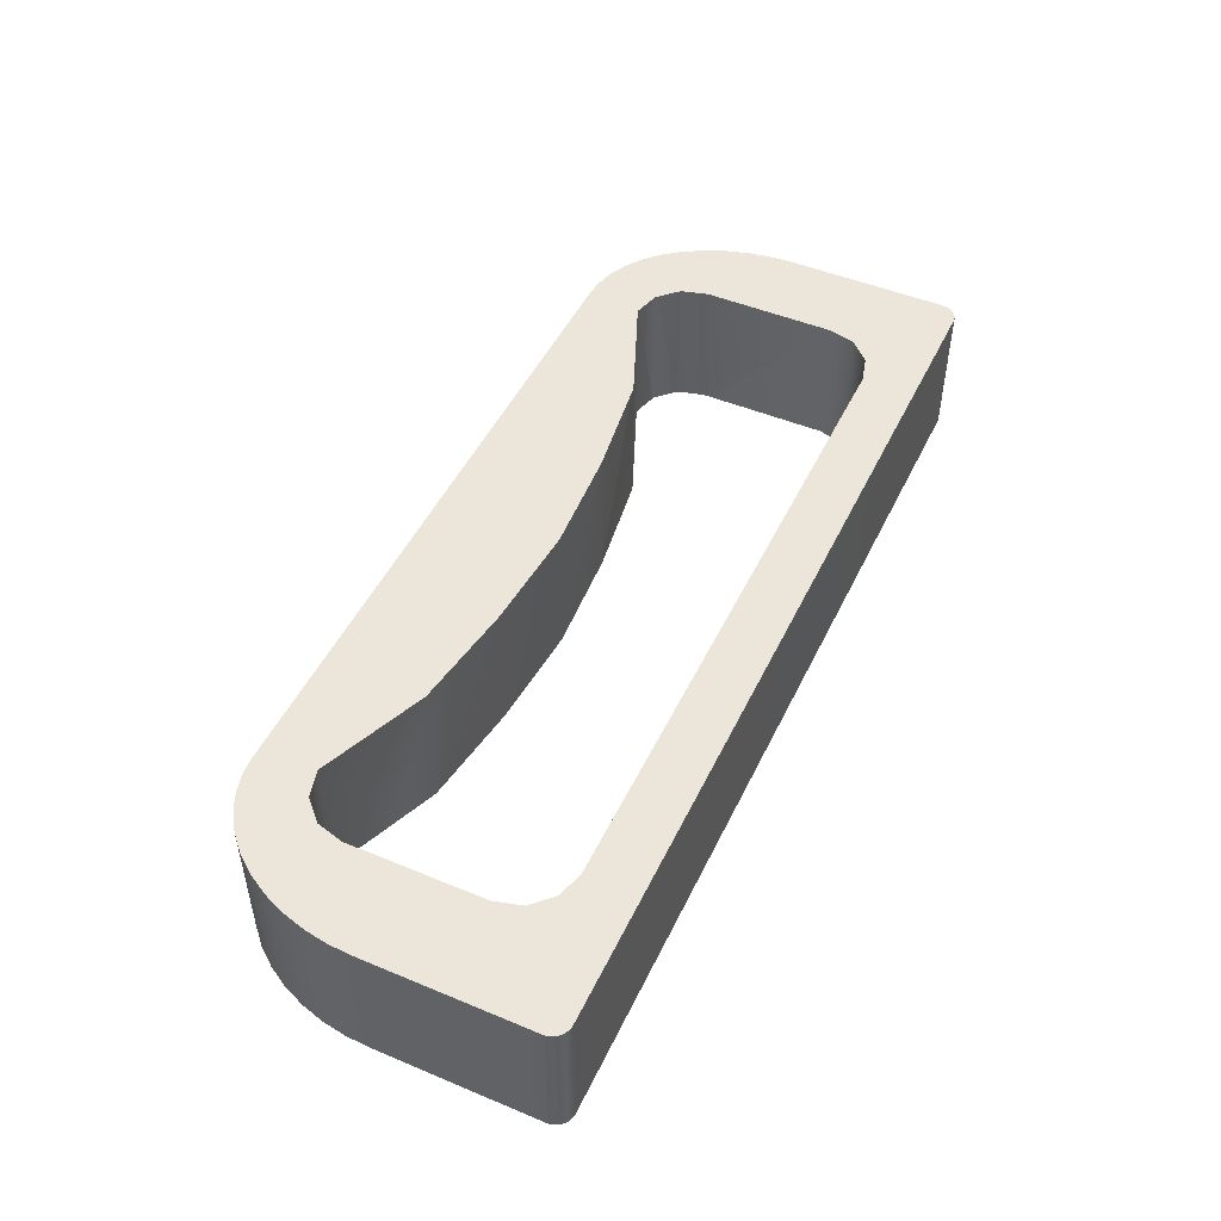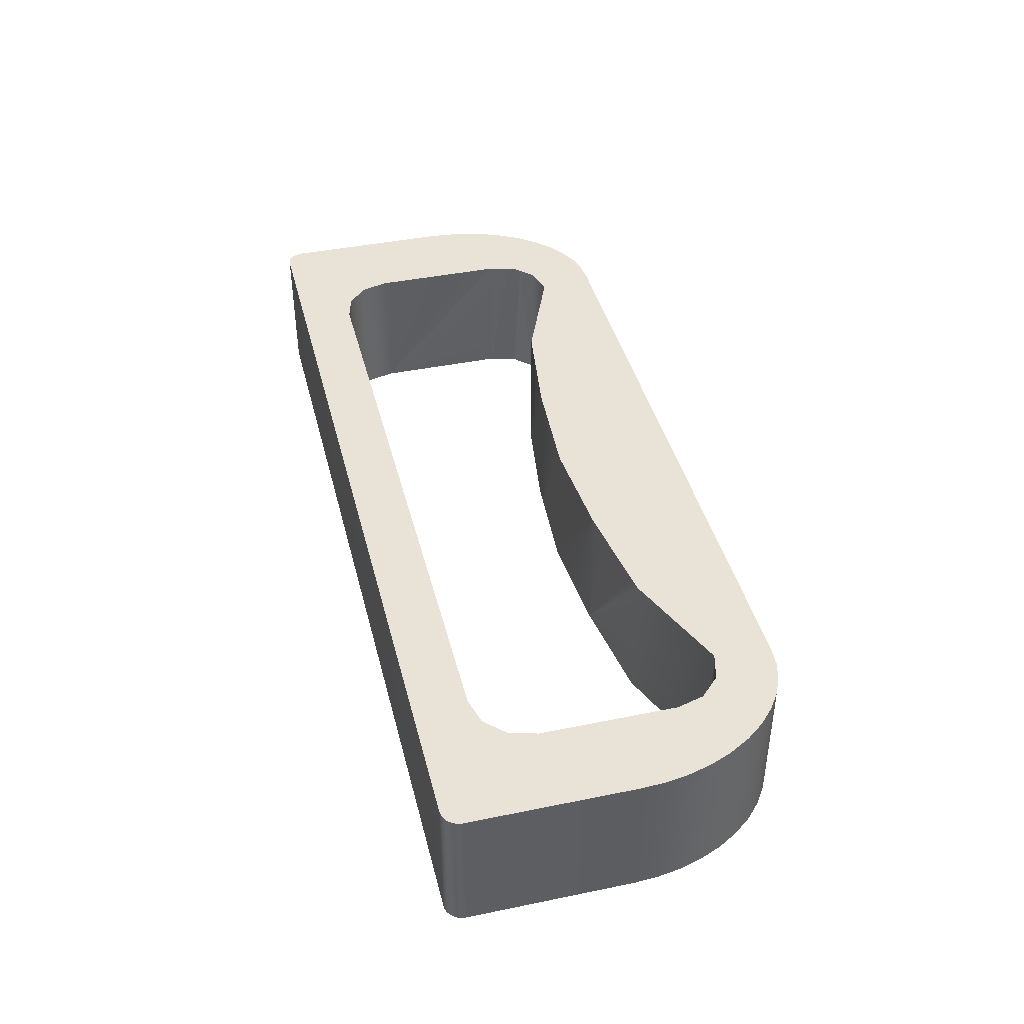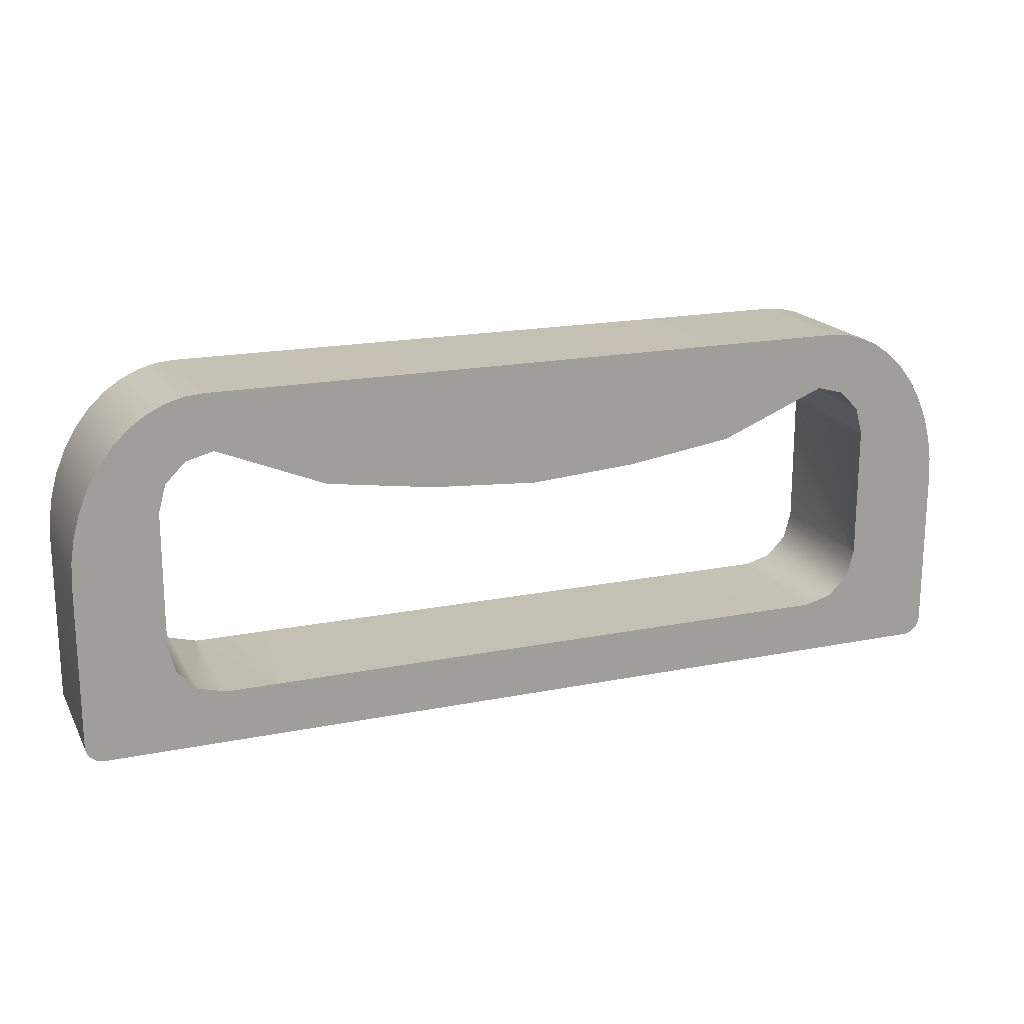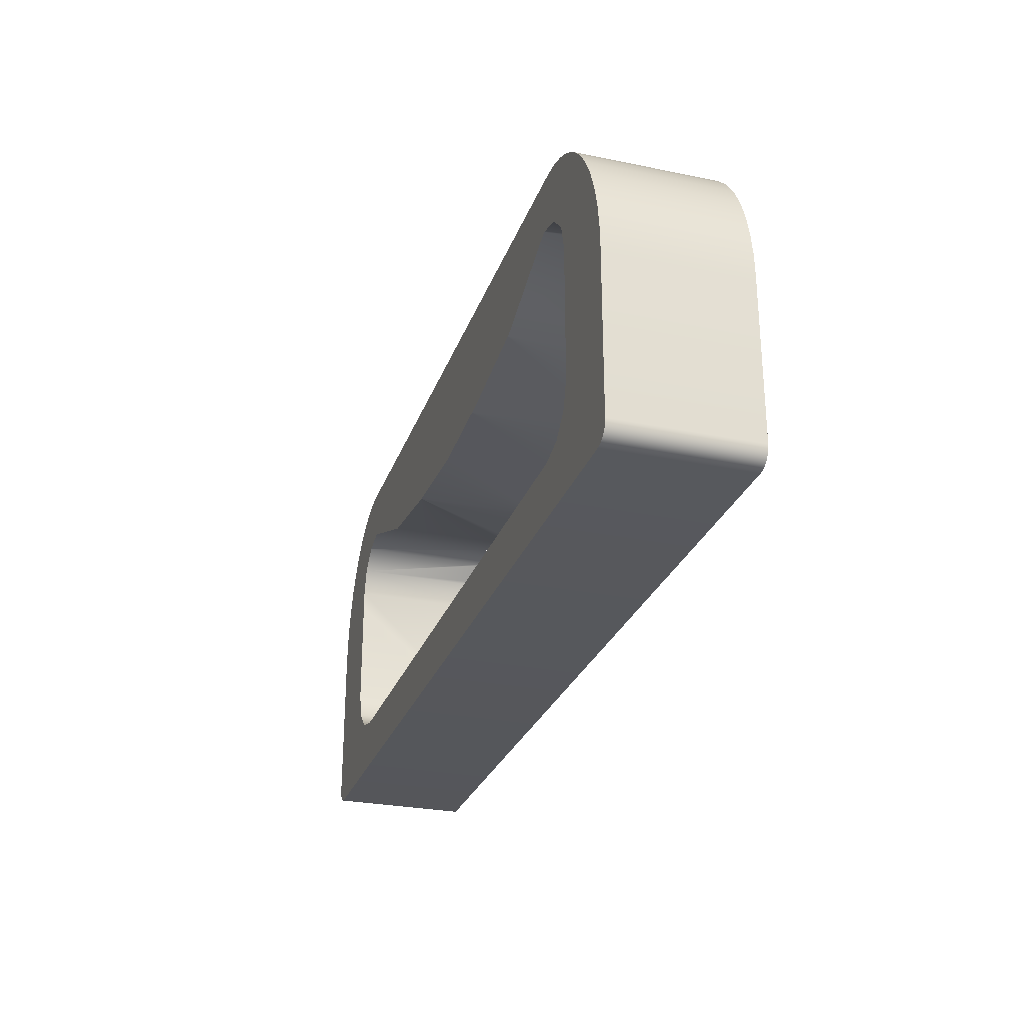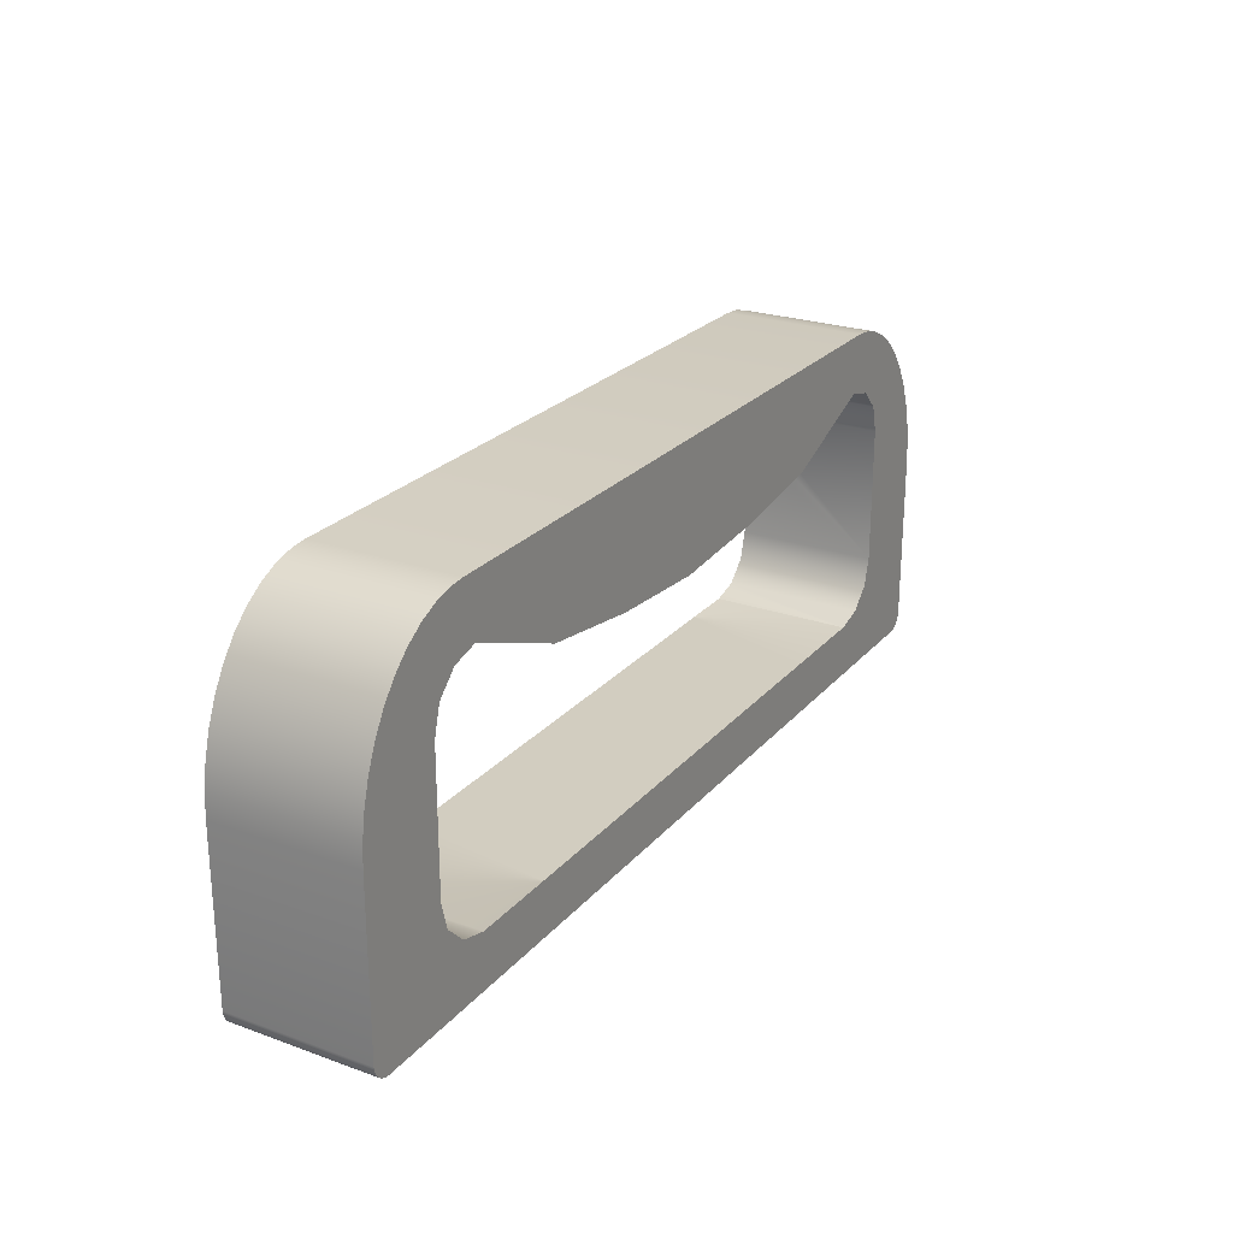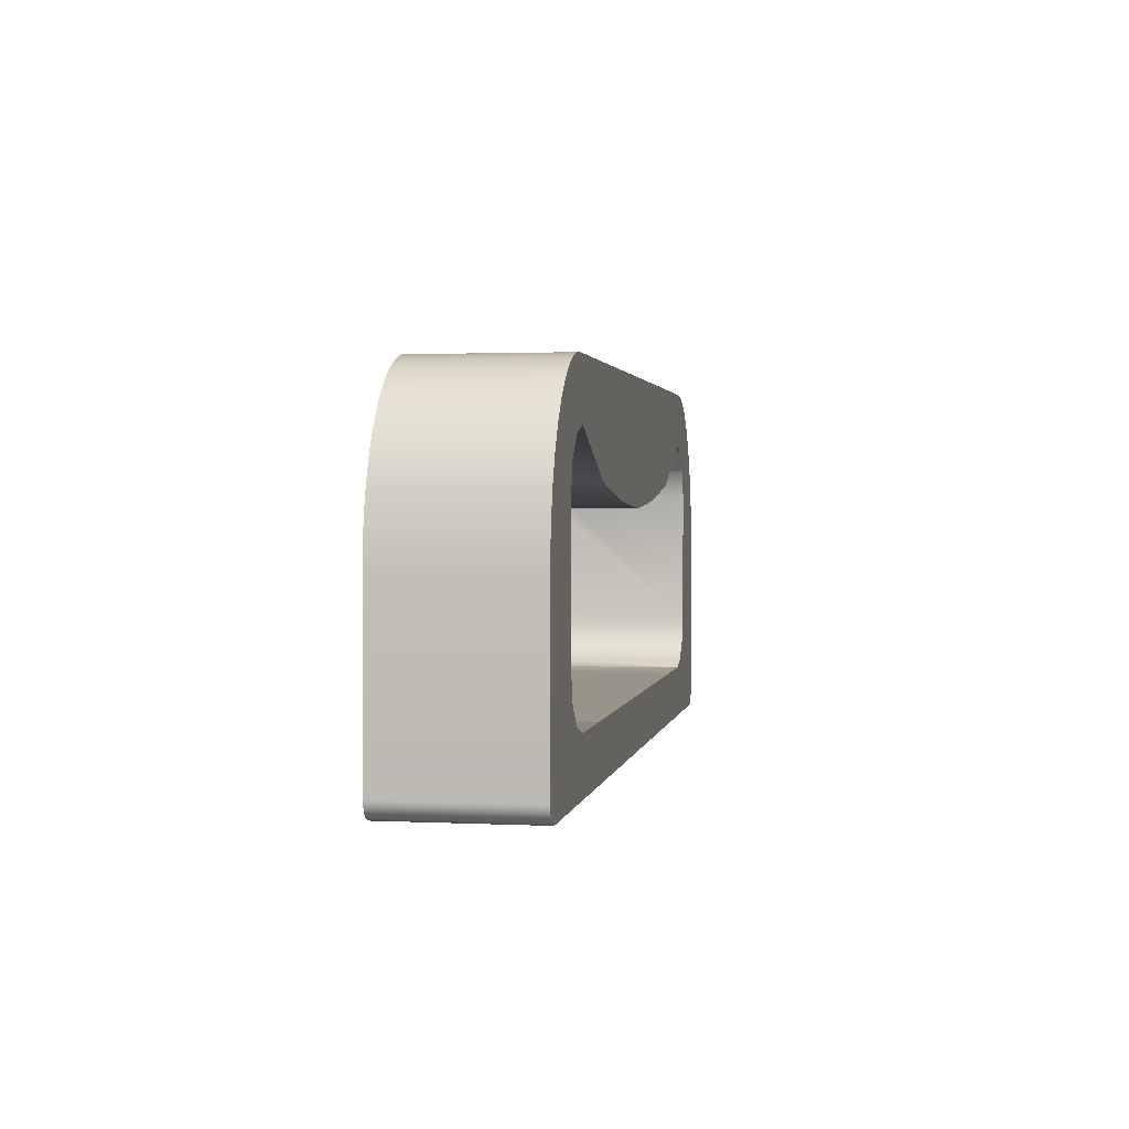
<metadata>
{"format":"obj","ext":"obj","renderer":"f3d","projection":"perspective","resolution":1024,"background":"white","views":[{"elev":48.5,"azim":114.9,"up":"+Y"},{"elev":41.7,"azim":-103.9,"up":"+Y"},{"elev":18.3,"azim":-21.3,"up":"+Z"},{"elev":-27.6,"azim":72.5,"up":"+Z"},{"elev":24.4,"azim":120.4,"up":"+Z"},{"elev":1.8,"azim":99.8,"up":"+Z"}]}
</metadata>
<code>
v -21.16 41.61 46.47
v -20.83 41.61 46.39
v -20.5 41.61 46.24
v -20.19 41.61 46.02
v -35.76 41.61 40.04
v -35.81 41.61 40.05
v -35.85 41.61 40.06
v -35.9 41.61 40.09
v -36.05 41.61 43.36
v -33.62 41.61 46.5
v -33.62 44.17 46.5
v -36.05 44.17 43.36
v -21.48 41.61 46.5
v -19.05 41.61 43.36
v -19.05 44.17 43.36
v -21.48 44.17 46.5
v -33.94 41.61 46.47
v -34.27 41.61 46.39
v -34.59 41.61 46.24
v -34.91 41.61 46.02
v -35.2 41.61 45.74
v -35.46 41.61 45.41
v -35.68 41.61 45.03
v -35.84 41.61 44.62
v -35.96 41.61 44.2
v -36.03 41.61 43.77
v -36.03 44.17 43.77
v -35.96 44.17 44.2
v -35.84 44.17 44.62
v -35.68 44.17 45.03
v -35.46 44.17 45.41
v -35.2 44.17 45.74
v -34.91 44.17 46.02
v -34.59 44.17 46.24
v -34.27 44.17 46.39
v -33.94 44.17 46.47
v -21.16 44.17 46.47
v -20.83 44.17 46.39
v -20.5 44.17 46.24
v -20.19 44.17 46.02
v -19.9 44.17 45.74
v -19.64 44.17 45.41
v -19.42 44.17 45.03
v -19.25 44.17 44.62
v -19.14 44.17 44.2
v -19.07 44.17 43.77
v -19.07 41.61 43.77
v -19.14 41.61 44.2
v -19.25 41.61 44.62
v -19.42 41.61 45.03
v -19.64 41.61 45.41
v -19.9 41.61 45.74
v -19.05 41.61 40.36
v -19.38 41.61 40.04
v -19.38 44.17 40.04
v -19.05 44.17 40.36
v -35.72 41.61 40.04
v -36.05 41.61 40.36
v -36.05 44.17 40.36
v -35.72 44.17 40.04
v -19.05 44.17 40.32
v -19.06 44.17 40.28
v -19.08 44.17 40.23
v -19.1 44.17 40.19
v -19.13 44.17 40.15
v -19.16 44.17 40.12
v -19.2 44.17 40.09
v -19.25 44.17 40.06
v -19.29 44.17 40.05
v -19.33 44.17 40.04
v -19.33 41.61 40.04
v -19.29 41.61 40.05
v -19.25 41.61 40.06
v -19.2 41.61 40.09
v -19.16 41.61 40.12
v -19.13 41.61 40.15
v -19.1 41.61 40.19
v -19.08 41.61 40.23
v -19.06 41.61 40.28
v -19.05 41.61 40.32
v -35.76 44.17 40.04
v -35.81 44.17 40.05
v -35.85 44.17 40.06
v -35.9 44.17 40.09
v -35.94 44.17 40.12
v -35.97 44.17 40.15
v -36 44.17 40.19
v -36.02 44.17 40.23
v -36.04 44.17 40.28
v -36.05 44.17 40.32
v -36.05 41.61 40.32
v -36.04 41.61 40.28
v -36.02 41.61 40.23
v -36 41.61 40.19
v -35.97 41.61 40.15
v -35.94 41.61 40.12
v -29.12 44.17 44.34
v -20.96 44.17 45.1
v -34.45 44.17 44.65
v -21.59 44.17 41.04
v -22.56 44.17 41.01
v -20.7 44.17 44.4
v -24.27 44.17 41.01
v -20.7 44.17 44.36
v -34.32 44.17 45.02
v -34.5 41.61 44.11
v -22.3 44.17 41.01
v -22.08 44.17 41.01
v -34.02 44.17 45.32
v -20.7 41.61 43.03
v -21.05 44.17 45.19
v -20.7 44.17 44.11
v -31.29 44.17 44.63
v -21.91 44.17 41.01
v -33.02 41.61 41.01
v -34.5 44.17 43.05
v -23.73 44.17 41.01
v -34.5 44.17 43.43
v -30.28 44.17 44.48
v -23.27 44.17 41.01
v -29.54 44.17 44.37
v -34.5 44.17 43.83
v -22.88 44.17 41.01
v -34.5 44.17 44.25
v -20.99 44.17 45.13
v -21.63 44.17 41.03
v -20.7 44.17 44.31
v -28.82 44.17 44.32
v -25.51 41.61 44.39
v -34.5 41.61 44.01
v -20.7 41.61 44.22
v -32.22 41.61 41.01
v -32.54 41.61 41.01
v -20.86 41.61 45
v -34.08 41.61 45.27
v -33.55 41.61 41.02
v -20.74 41.61 44.62
v -32.8 41.61 41.01
v -21.15 41.61 45.29
v -21.68 44.17 41.02
v -23.74 41.61 44.65
v -26.26 41.61 44.33
v -21.77 44.17 41.01
v -21.04 44.17 45.18
v -21.03 44.17 45.16
v -20.7 44.17 44.21
v -20.7 44.17 44.16
v -31.83 41.61 41.01
v -20.7 41.61 43.8
v -20.98 44.17 45.11
v -34.03 41.61 45.31
v -20.7 44.17 44.26
v -33.44 41.61 41.01
v -33.51 41.61 41.01
v -34.05 41.61 45.29
v -25.96 41.61 44.35
v -34.5 41.61 44.06
v -34.06 41.61 45.28
v -20.7 41.61 43.4
v -21.01 44.17 45.15
v -30.82 41.61 41.01
v -33.19 41.61 41.01
v -34.02 41.61 45.32
v -31.37 41.61 41.01
v -34.5 41.61 43.95
v -34.5 41.61 43.89
v -33.33 41.61 41.01
v -24.76 41.61 44.5
v -34 41.61 45.34
v -34.5 41.61 43.78
v -23.02 41.61 44.93
v -34.5 41.61 43.84
v -21.65 41.61 45.46
v -34 41.61 45.34
v -23.67 44.17 41.01
v -34 44.17 45.34
v -25.64 44.17 44.37
v -34.37 44.17 41.51
v -25.64 44.17 41.01
v -34.5 44.17 42.01
v -33.5 44.17 41.01
v -31.54 44.17 41.01
v -29.57 44.17 41.01
v -34 44.17 41.15
v -33.5 44.17 45.47
v -27.6 44.17 41.01
v -21.2 44.17 41.15
v -27.6 41.61 41.01
v -29.57 44.17 44.37
v -20.7 44.17 42.01
v -20.84 44.17 41.51
v -34.37 44.17 44.97
v -34.5 41.61 44.47
v -23.67 41.61 41.01
v -21.7 44.17 45.47
v -31.54 44.17 44.66
v -29.57 41.61 41.01
v -21.2 41.61 41.15
v -21.7 41.61 41.01
v -21.7 41.61 45.47
v -25.64 41.61 41.01
v -21.2 41.61 45.34
v -20.7 44.17 44.47
v -27.6 44.17 44.24
v -21.7 44.17 41.01
v -23.67 44.17 44.66
v -31.54 41.61 41.01
v -20.84 44.17 44.97
v -21.2 44.17 45.34
v -20.7 41.61 42.01
v -20.84 41.61 41.51
v -29.57 41.61 44.37
v -20.7 41.61 44.47
v -27.6 41.61 44.24
v -23.67 41.61 44.66
v -34.37 41.61 44.97
v -34 41.61 41.15
v -34.37 41.61 41.51
v -34.5 41.61 42.01
v -33.5 41.61 45.47
v -34 41.61 45.34
v -34.5 44.17 44.47
v -25.64 41.61 44.37
v -33.5 41.61 41.01
v -20.84 41.61 44.97
v -31.54 41.61 44.66
o 立方体.1
f 187 191 56 55
f 100 187 55
f 126 100 55
f 140 126 55
f 205 140 55
f 143 205 55
f 114 143 55
f 108 114 55
f 107 108 55
f 101 107 55
f 123 101 55
f 120 123 55
f 175 120 55
f 117 175 55
f 103 117 55
f 179 103 55
f 60 186 179 55
f 68 69 70
f 63 68 70 61
f 66 67 68
f 65 66 68 63
f 63 64 65
f 61 62 63
f 191 190 15 56
f 190 112 46 15
f 147 45 46 112
f 147 146 44 45
f 43 44 102 203
f 104 102 44
f 127 104 44
f 152 127 44
f 146 152 44
f 208 42 43 203
f 208 41 42
f 98 40 41 208
f 39 40 144 111
f 145 144 40
f 160 145 40
f 125 160 40
f 150 125 40
f 98 150 40
f 38 39 111 209
f 209 37 38
f 16 37 209 195
f 177 204 11 16
f 195 206 177 16
f 185 36 11
f 113 196 185 11
f 56 61 70 55
f 119 113 11
f 97 121 119 11
f 128 97 11
f 204 128 11
f 185 176 35 36
f 176 34 35
f 176 109 33 34
f 109 105 32 33
f 105 192 31 32
f 192 99 30 31
f 99 222 29 30
f 222 124 28 29
f 124 122 27 28
f 122 118 12 27
f 178 59 12 180
f 116 180 12
f 118 116 12
f 88 89 90 59
f 83 86 88 59
f 60 82 83 59
f 184 60 59 178
f 86 87 88
f 83 84 85 86
f 60 81 82
f 183 186 60
f 182 183 60
f 181 182 60
f 184 181 60
f 121 189 119
f 91 93 96 7
f 91 92 93
f 58 91 5 57
f 7 6 5 91
f 218 219 9 58
f 217 218 58 57
f 219 170 26 9
f 172 166 25 26
f 170 172 26
f 24 25 157 106
f 130 157 25
f 165 130 25
f 166 165 25
f 23 24 106 193
f 22 23 193 216
f 216 21 22
f 135 20 21 216
f 19 20 158 155
f 135 158 20
f 174 221 19
f 163 174 19
f 151 163 19
f 155 151 19
f 169 18 19 221
f 220 17 18 169
f 226 10 17 220
f 214 142 13 10
f 226 212 214 10
f 200 173 1 13
f 171 200 13
f 168 141 171 13
f 129 168 13
f 156 129 13
f 142 156 13
f 173 202 2 1
f 202 3 2
f 202 139 4 3
f 139 134 52 4
f 134 225 51 52
f 225 137 50 51
f 137 213 49 50
f 213 131 48 49
f 131 149 47 48
f 149 159 14 47
f 211 53 14 210
f 110 210 14
f 159 110 14
f 78 79 80 53
f 54 73 78 53
f 198 54 53 211
f 76 77 78
f 74 76 78 73
f 74 75 76
f 54 71 72 73
f 201 188 57 54
f 96 93 94 95
f 194 201 54
f 199 194 54
f 198 199 54
f 136 217 57
f 154 136 57
f 224 154 57
f 153 224 57
f 167 153 57
f 162 167 57
f 115 162 57
f 138 115 57
f 133 138 57
f 132 133 57
f 148 132 57
f 207 148 57
f 164 207 57
f 161 164 57
f 197 161 57
f 188 197 57
f 96 8 7
f 141 215 171
f 156 223 129
f 10 13 16 11
f 14 53 56 15
f 54 57 60 55
f 58 9 12 59
f 26 27 12 9
f 46 47 14 15
f 26 25 28 27
f 25 24 29 28
f 24 23 30 29
f 23 22 31 30
f 22 21 32 31
f 21 20 33 32
f 20 19 34 33
f 19 18 35 34
f 18 17 36 35
f 17 10 11 36
f 46 45 48 47
f 45 44 49 48
f 44 43 50 49
f 43 42 51 50
f 42 41 52 51
f 41 40 4 52
f 40 39 3 4
f 39 38 2 3
f 38 37 1 2
f 37 16 13 1
f 70 71 54 55
f 90 91 58 59
f 70 69 72 71
f 69 68 73 72
f 68 67 74 73
f 67 66 75 74
f 66 65 76 75
f 65 64 77 76
f 64 63 78 77
f 63 62 79 78
f 62 61 80 79
f 61 56 53 80
f 90 89 92 91
f 89 88 93 92
f 88 87 94 93
f 87 86 95 94
f 86 85 96 95
f 85 84 8 96
f 84 83 7 8
f 83 82 6 7
f 82 81 5 6
f 81 60 57 5
o 立方体.1_1
f 196 226 220 185
f 212 226 196 113 119 189
f 121 97 128 204 214 212 189
f 156 142 214 204 177 223
f 141 168 129 223 177 206 215
f 171 215 206 195 200
f 209 202 173 200 195
f 98 208 225 134 139 202 209 111 144 145 160 125 150
f 213 137 225 208 203
f 210 110 159 149 131 213 203 102 104 127 152 146 147 112 190
f 191 211 210 190
f 187 198 211 191
f 100 126 140 205 199 198 187
f 120 175 194 199 205 143 114 108 107 101 123
f 117 103 179 201 194 175
f 201 179 186 188
f 188 186 183 197
f 183 182 207 164 161 197
f 133 132 148 207 182 181 224 153 167 162 115 138
f 181 184 217 136 154 224
f 217 184 178 218
f 180 219 218 178
f 180 116 118 122 124 222 193 106 157 130 165 166 172 170 219
f 216 193 222 99 192
f 216 192 105 109 176 221 174 163 151 155 158 135
f 185 220 169 221 176

</code>
